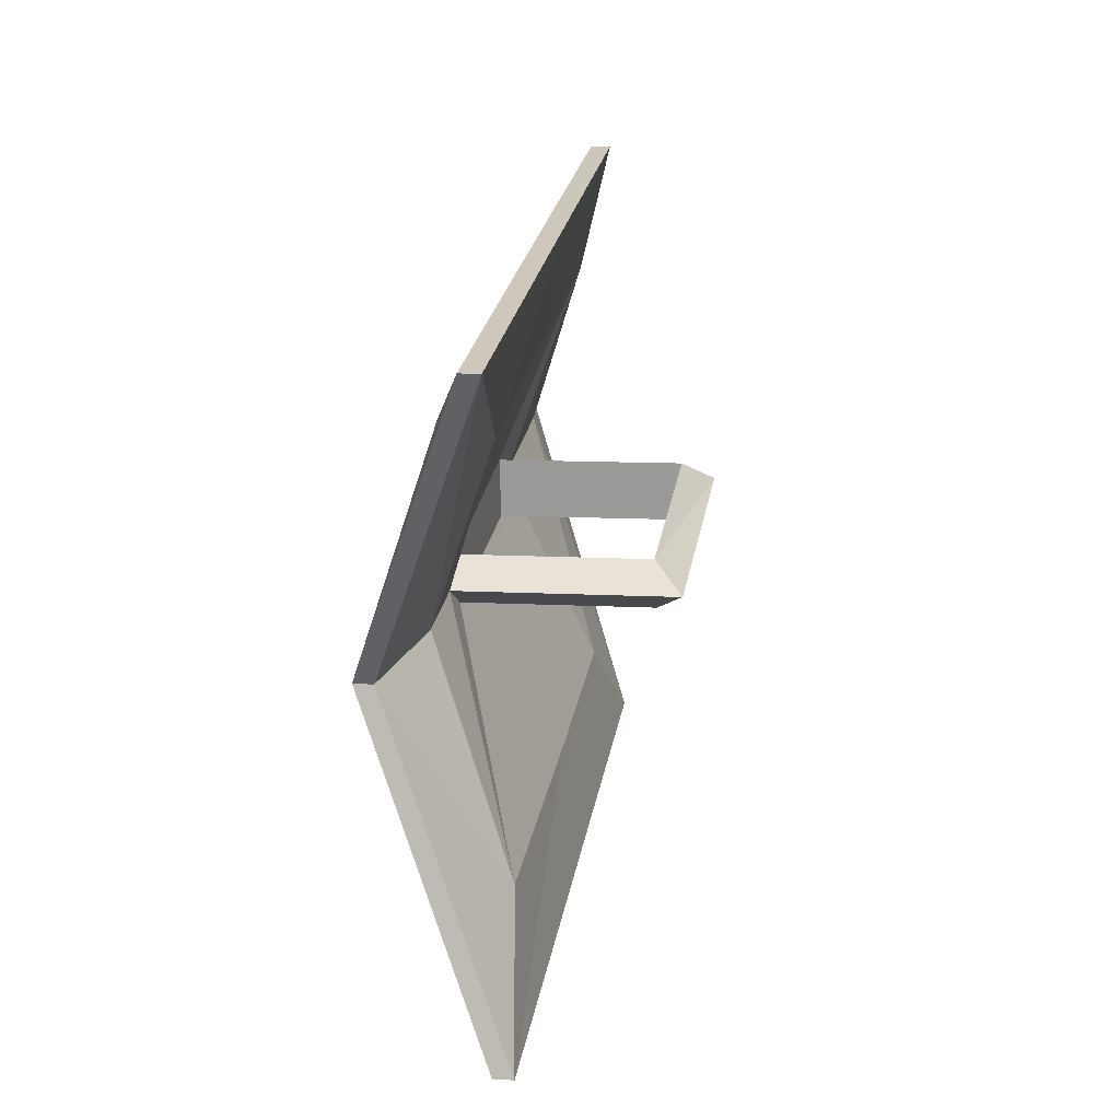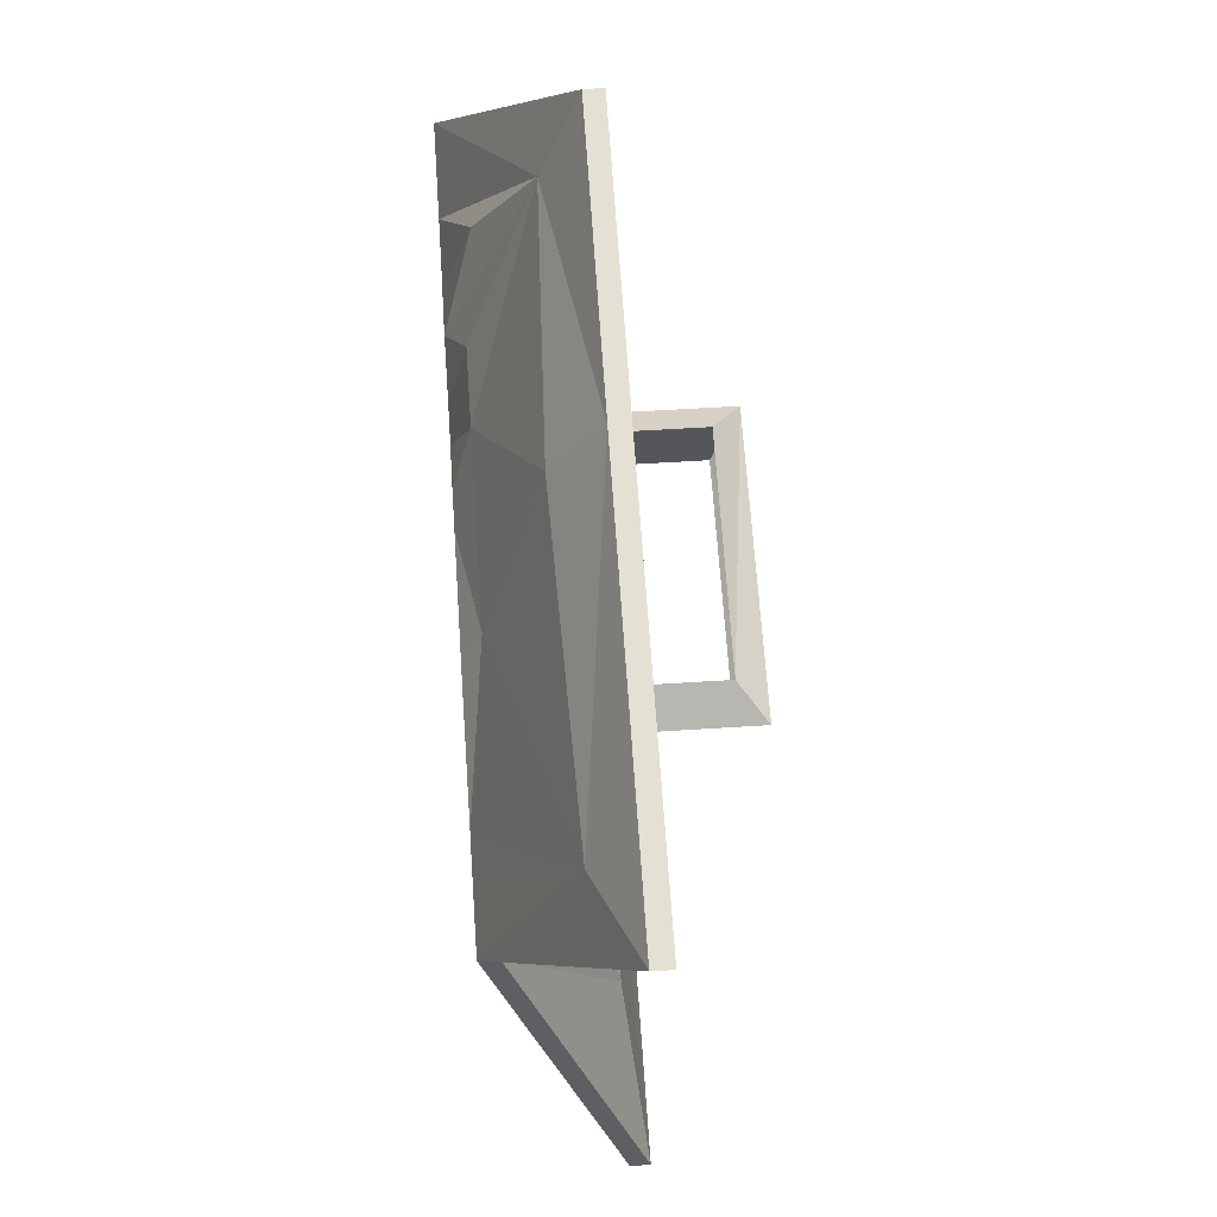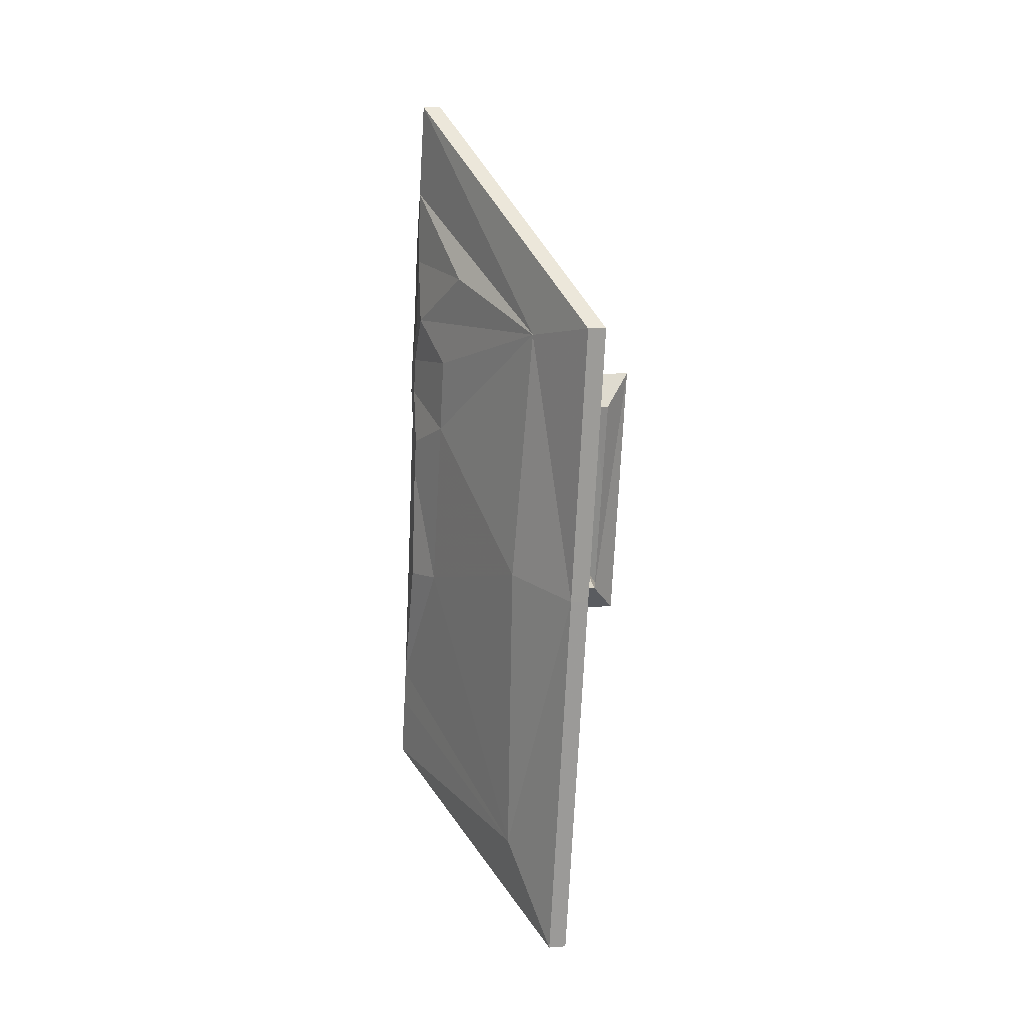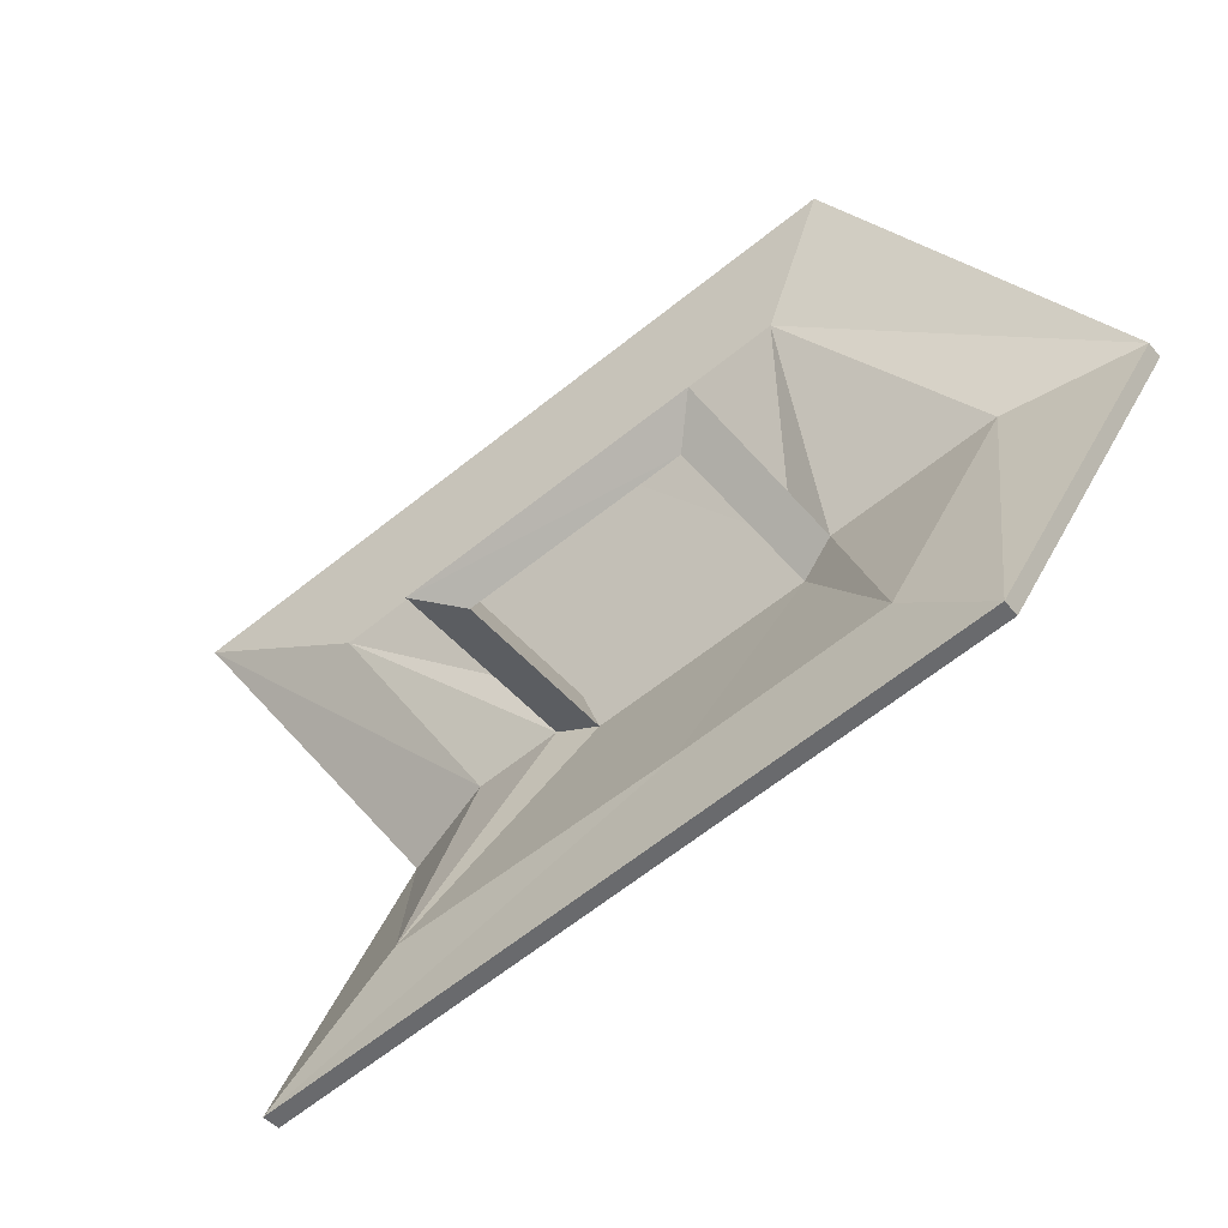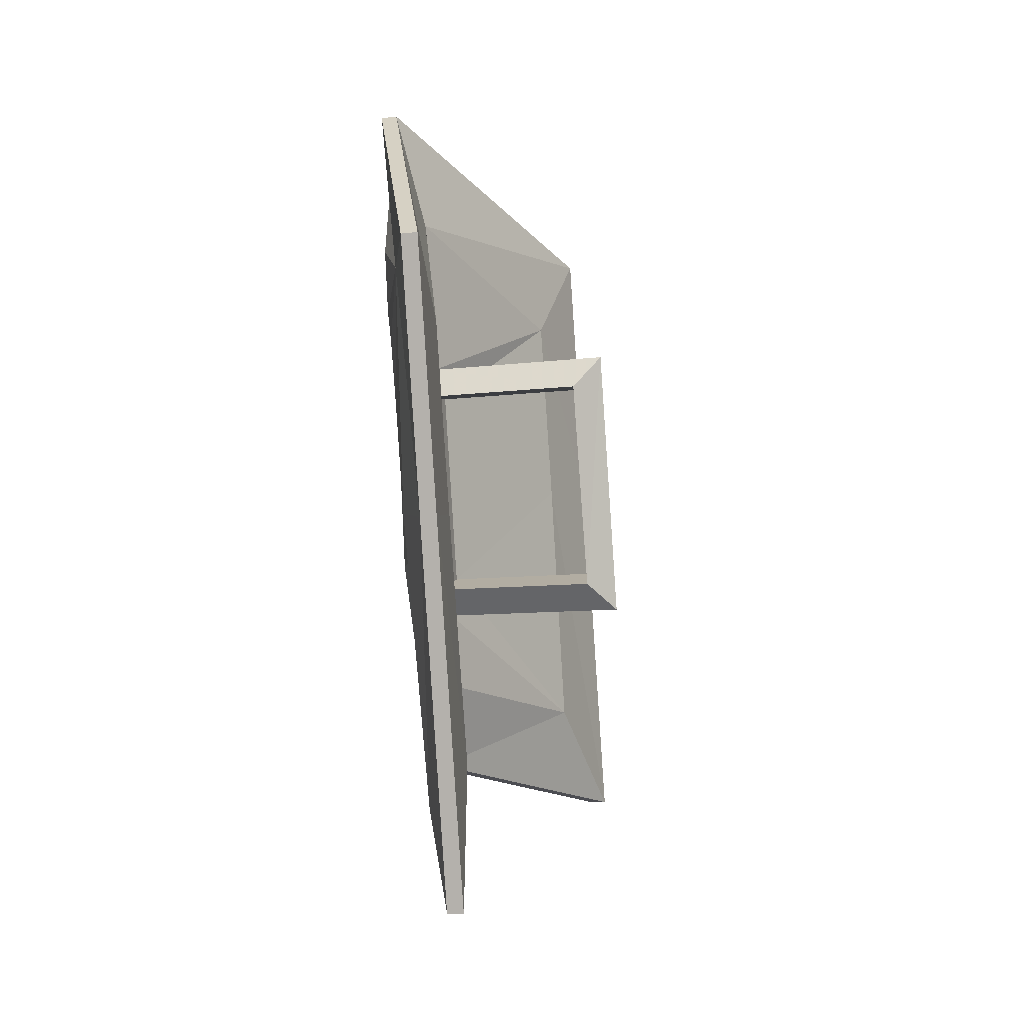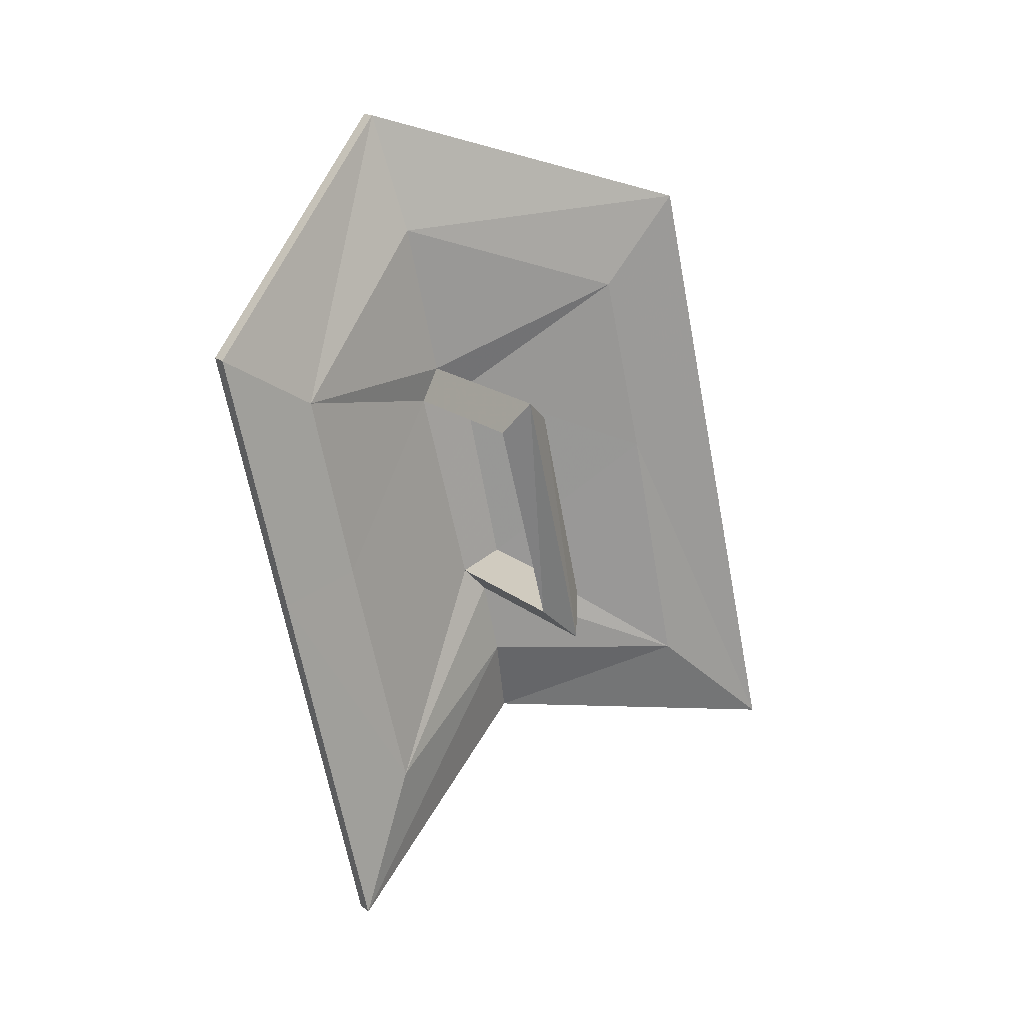
<metadata>
{"format":"obj","ext":"obj","renderer":"f3d","projection":"perspective","resolution":1024,"background":"white","views":[{"elev":9.5,"azim":-171.3,"up":"+Y"},{"elev":53.7,"azim":176.0,"up":"+Y"},{"elev":7.5,"azim":167.5,"up":"+Z"},{"elev":-44.9,"azim":-53.3,"up":"+Y"},{"elev":-9.8,"azim":-162.6,"up":"+Z"},{"elev":17.2,"azim":-122.4,"up":"+Z"}]}
</metadata>
<code>
v 0.3281 -0.8672 -0.2344
v 0.2266 -0.6406 -0.375
v 0.2422 -0.6406 -0.375
v 0.3438 -0.8672 -0.2344
v 0.2422 -1.133 -0.2656
v 0.2266 -1.133 -0.2656
v 0.2422 -1.023 -0.1719
v 0.3047 -0.8438 -0.1562
v 0.2422 -0.6953 -0.2422
v 0.2266 -0.5625 -0.03125
v 0.2422 -0.5625 -0.03125
v 0.2734 -0.6797 -0.2812
v 0.3438 -0.8516 -0.1797
v 0.2812 -1.047 -0.1953
v 0.2422 -1.055 0.07812
v 0.2266 -1.055 0.07812
v 0.2422 -0.9766 0.0625
v 0.3047 -0.8438 -0.04688
v 0.3047 -0.8281 -0.08594
v 0.3047 -0.8047 -0.0625
v 0.2422 -0.6406 -0.01562
v 0.2266 -0.5078 0.2109
v 0.2422 -0.5078 0.2109
v 0.2734 -0.5781 0.2031
v 0.2812 -0.625 -0.01562
v 0.3281 -0.7656 -0.03906
v 0.3438 -0.8438 -0.1484
v 0.2812 -0.9922 0.0625
v 0.2812 -0.9375 0.2812
v 0.2422 -1 0.3203
v 0.2266 -1 0.3203
v 0.2422 -0.9375 0.2344
v 0.3047 -0.8047 0.1328
v 0.1562 -0.8047 -0.0625
v 0.1562 -0.8438 -0.04688
v 0.1328 -0.8281 -0.08594
v 0.1328 -0.7734 0.1562
v 0.1562 -0.7578 0.125
v 0.1562 -0.8047 0.1328
v 0.3438 -0.7188 0.4062
v 0.3281 -0.7188 0.4062
v 0.3047 -0.7422 0.2969
v 0.3047 -0.7734 0.1562
v 0.3047 -0.7578 0.125
v 0.2422 -0.6016 0.1562
v 0.3438 -0.7422 0.3281
v 0.3203 -0.6719 0.25
v 0.3438 -0.7422 0.2109
v 0.3281 -0.7109 0.1719
v 0.3281 -0.7266 0.1094
v 0.3438 -0.7812 0.0625
v 0.3438 -0.7969 -0.03906
v 0.3438 -0.8125 0
v 0.3359 -0.8438 0.07031
v 0.3359 -0.8359 0.1094
v 0.3359 -0.8203 0.2109
v 0.3359 -0.8047 0.2812
v 0.3438 -0.7969 0.08594
v 0.3438 -0.7891 0.1172
v 0.3438 -0.7969 0.1406
v 0.3438 -0.7891 0.1719
v 0.3438 -0.7656 0.2031
v 0.3438 -0.75 0.2656
v 0.3438 -0.7734 0.1719
v 0.3438 -0.7812 0.1406
v 0.3438 -0.7734 0.09375
f 1 2 3
f 1 3 4
f 1 4 5
f 1 5 6
f 2 10 3
f 3 10 11
f 5 15 6
f 6 15 16
f 7 17 18
f 7 18 19
f 7 19 8
f 8 19 9
f 9 19 20
f 9 20 21
f 10 22 11
f 11 22 23
f 12 25 26
f 12 26 27
f 12 27 13
f 13 27 14
f 14 27 28
f 15 30 16
f 16 30 31
f 17 32 33
f 17 33 18
f 18 33 20
f 31 30 40
f 31 40 41
f 32 42 43
f 32 43 33
f 33 44 20
f 20 44 21
f 21 44 45
f 22 41 23
f 23 41 40
f 24 46 47
f 24 47 48
f 24 48 49
f 24 49 50
f 24 50 25
f 25 50 26
f 26 50 51
f 27 52 53
f 27 53 54
f 27 54 28
f 28 54 29
f 29 54 55
f 29 55 56
f 29 56 57
f 29 57 46
f 42 45 43
f 43 45 44
f 55 60 61
f 55 61 56
f 57 63 46
f 46 63 47
f 50 66 51
f 1 6 7
f 1 7 8
f 1 8 2
f 2 8 9
f 2 9 10
f 3 11 12
f 3 12 4
f 4 12 13
f 4 13 14
f 4 14 5
f 5 14 15
f 6 16 17
f 6 17 7
f 9 21 10
f 10 21 22
f 11 23 24
f 11 24 25
f 11 25 12
f 14 28 15
f 15 28 29
f 15 29 30
f 16 31 32
f 16 32 17
f 18 20 34
f 18 34 35
f 18 35 19
f 19 35 36
f 19 36 20
f 20 36 34
f 34 36 37
f 34 37 38
f 38 37 39
f 39 37 36
f 39 36 35
f 35 36 34
f 31 41 42
f 31 42 32
f 33 43 37
f 33 37 39
f 33 39 44
f 21 45 22
f 22 45 41
f 23 40 24
f 24 40 46
f 26 51 52
f 26 52 27
f 29 46 40
f 29 40 30
f 45 42 41
f 43 44 38
f 43 38 37
f 44 39 38
f 53 52 51
f 53 51 58
f 53 58 54
f 54 58 55
f 55 58 59
f 55 59 60
f 56 61 62
f 56 62 57
f 57 62 63
f 47 63 48
f 48 63 62
f 48 62 64
f 48 64 49
f 49 64 65
f 49 65 50
f 50 65 66
f 51 66 59
f 51 59 58
f 66 65 59
f 59 65 60
f 60 65 61
f 61 65 64
f 61 64 62

</code>
